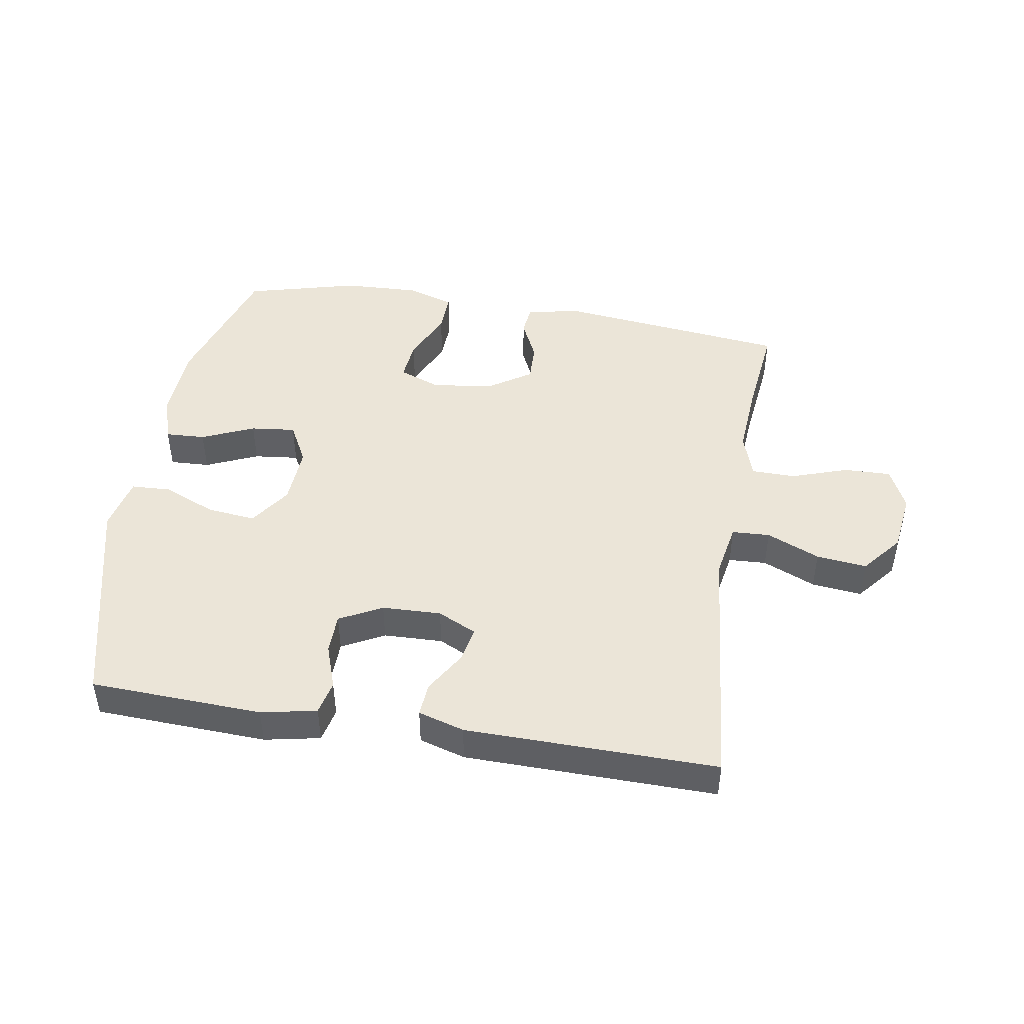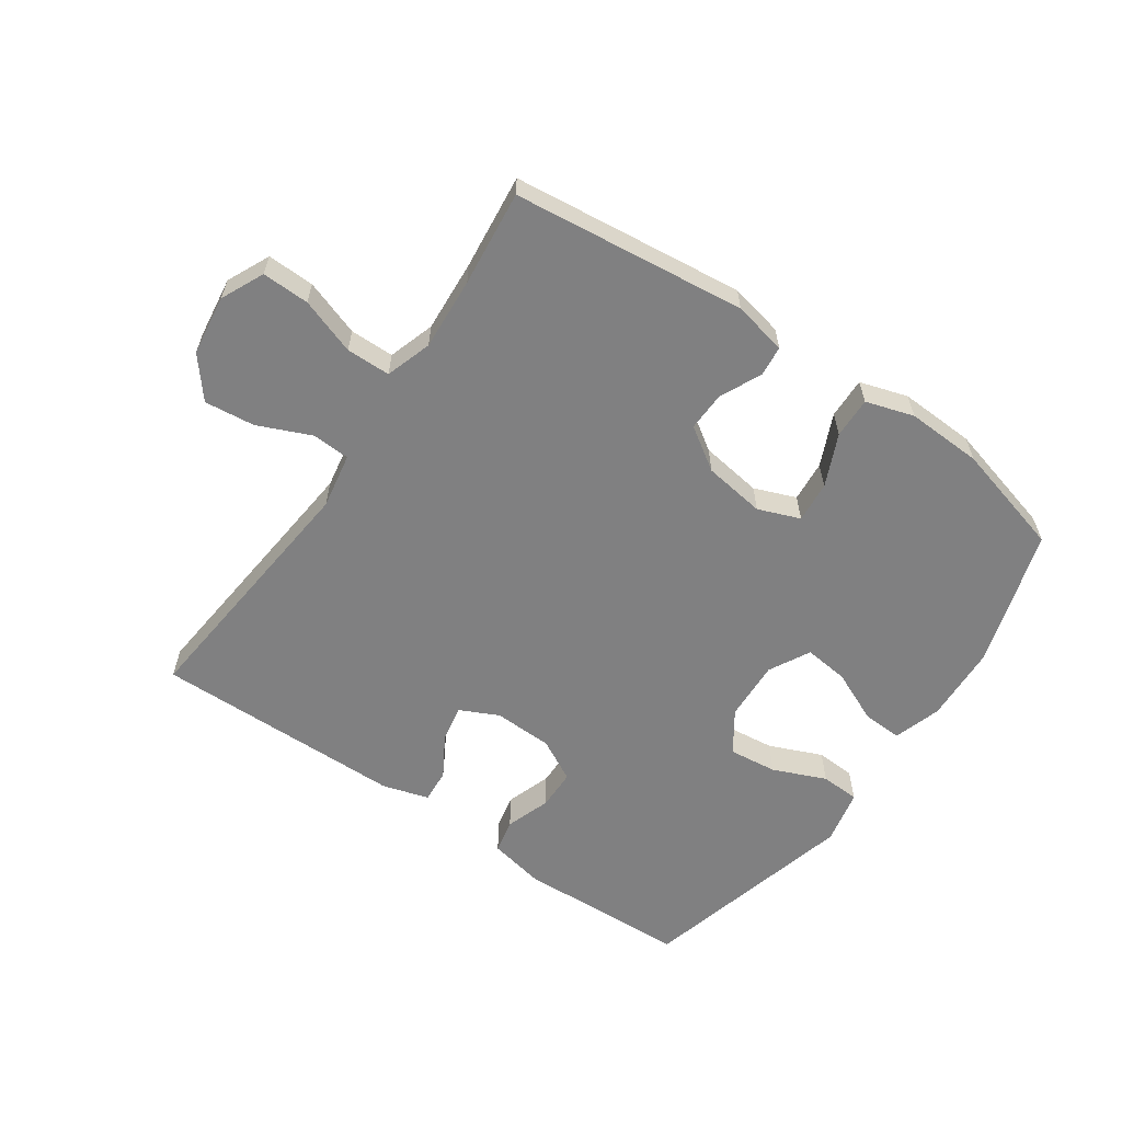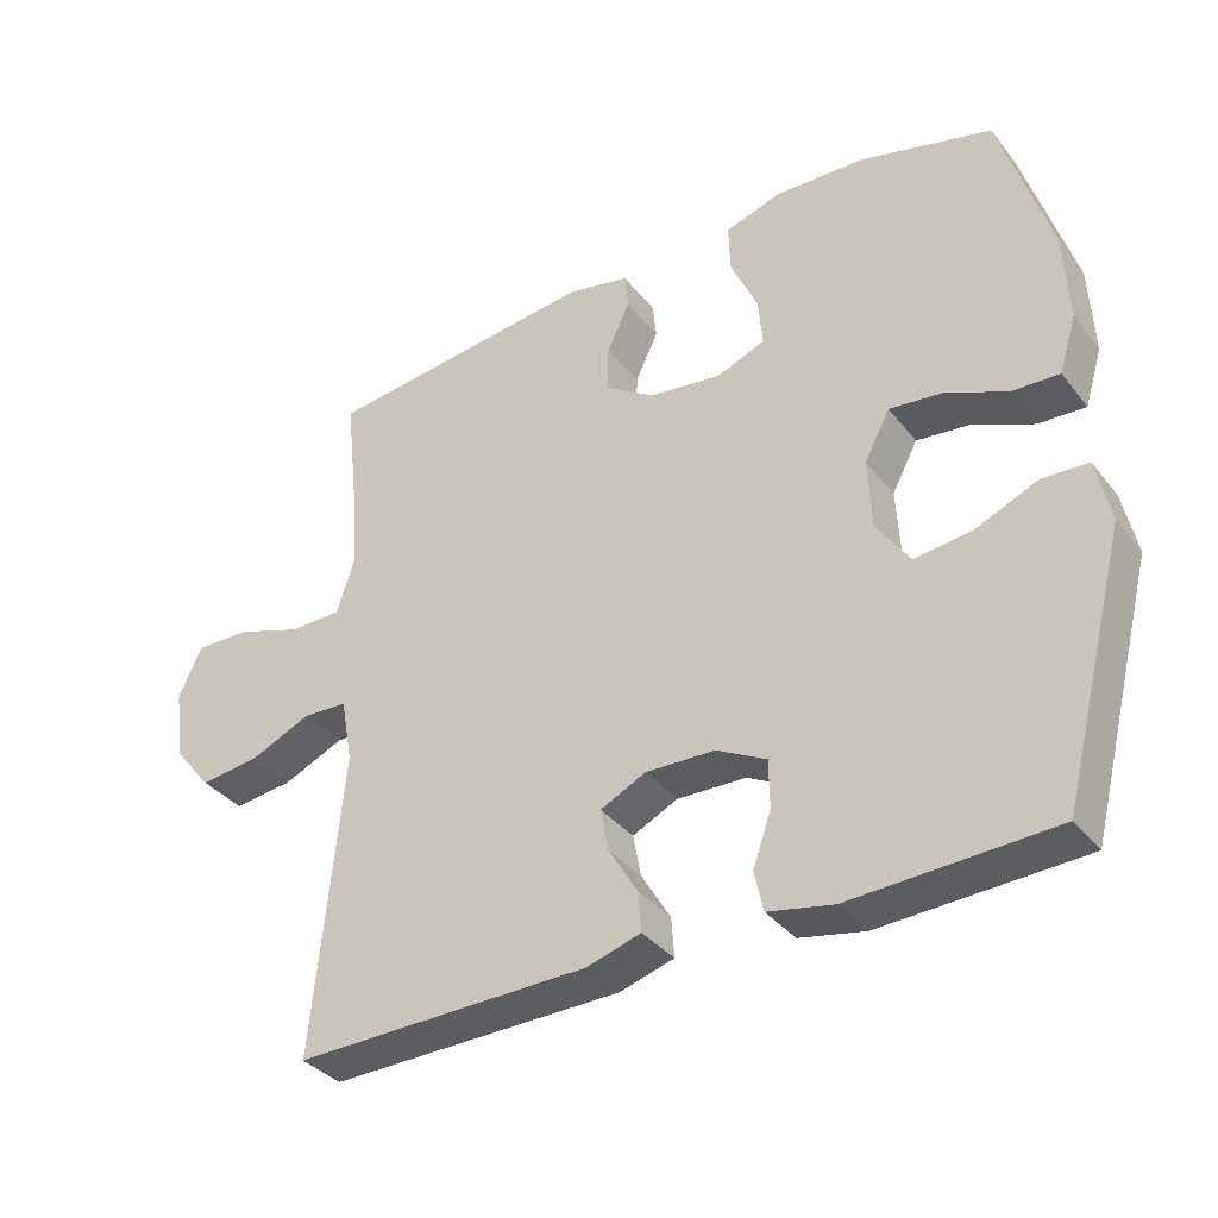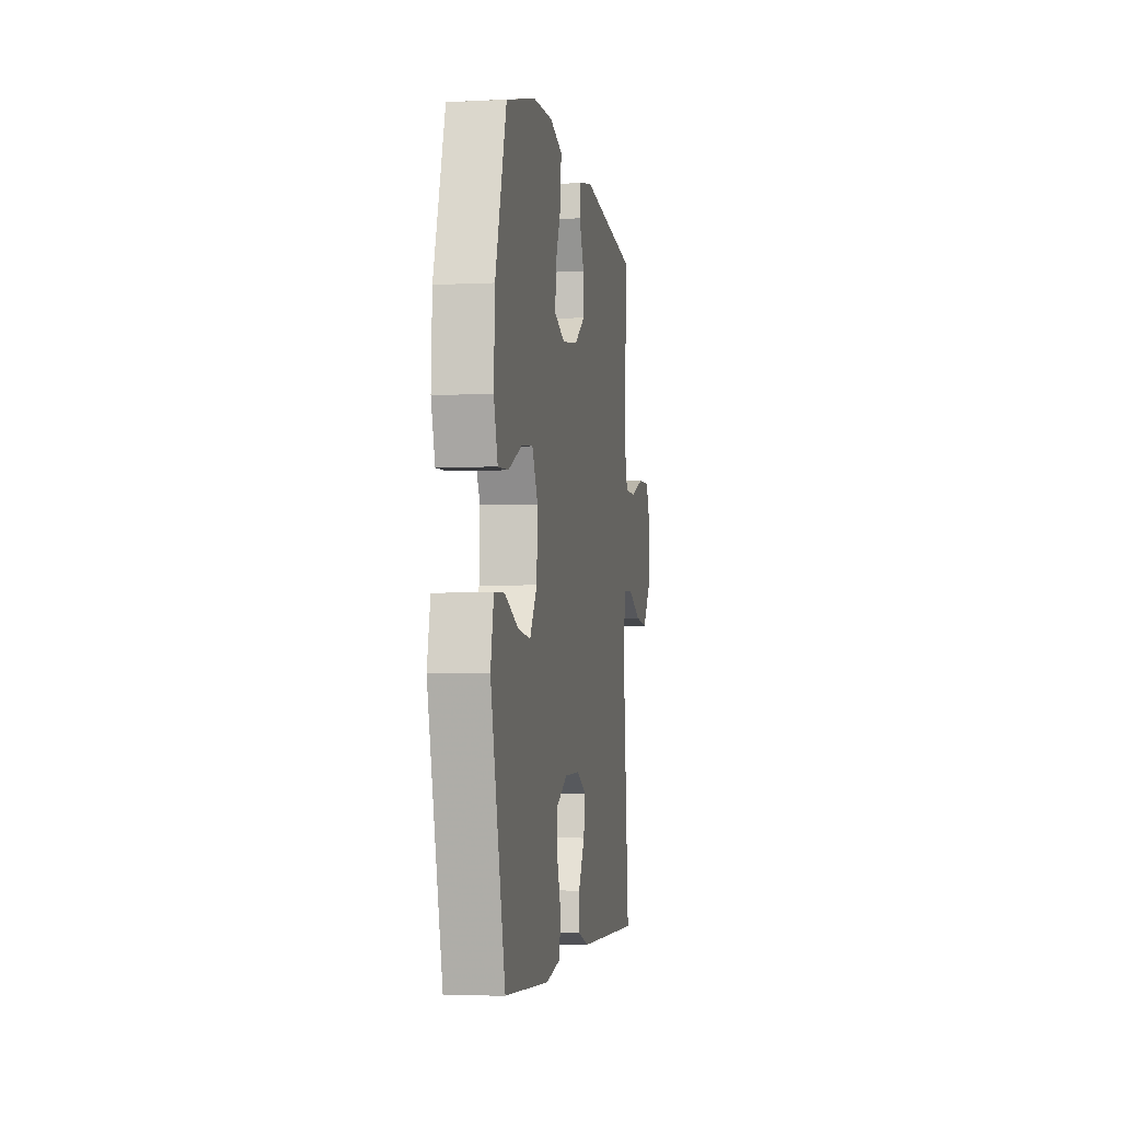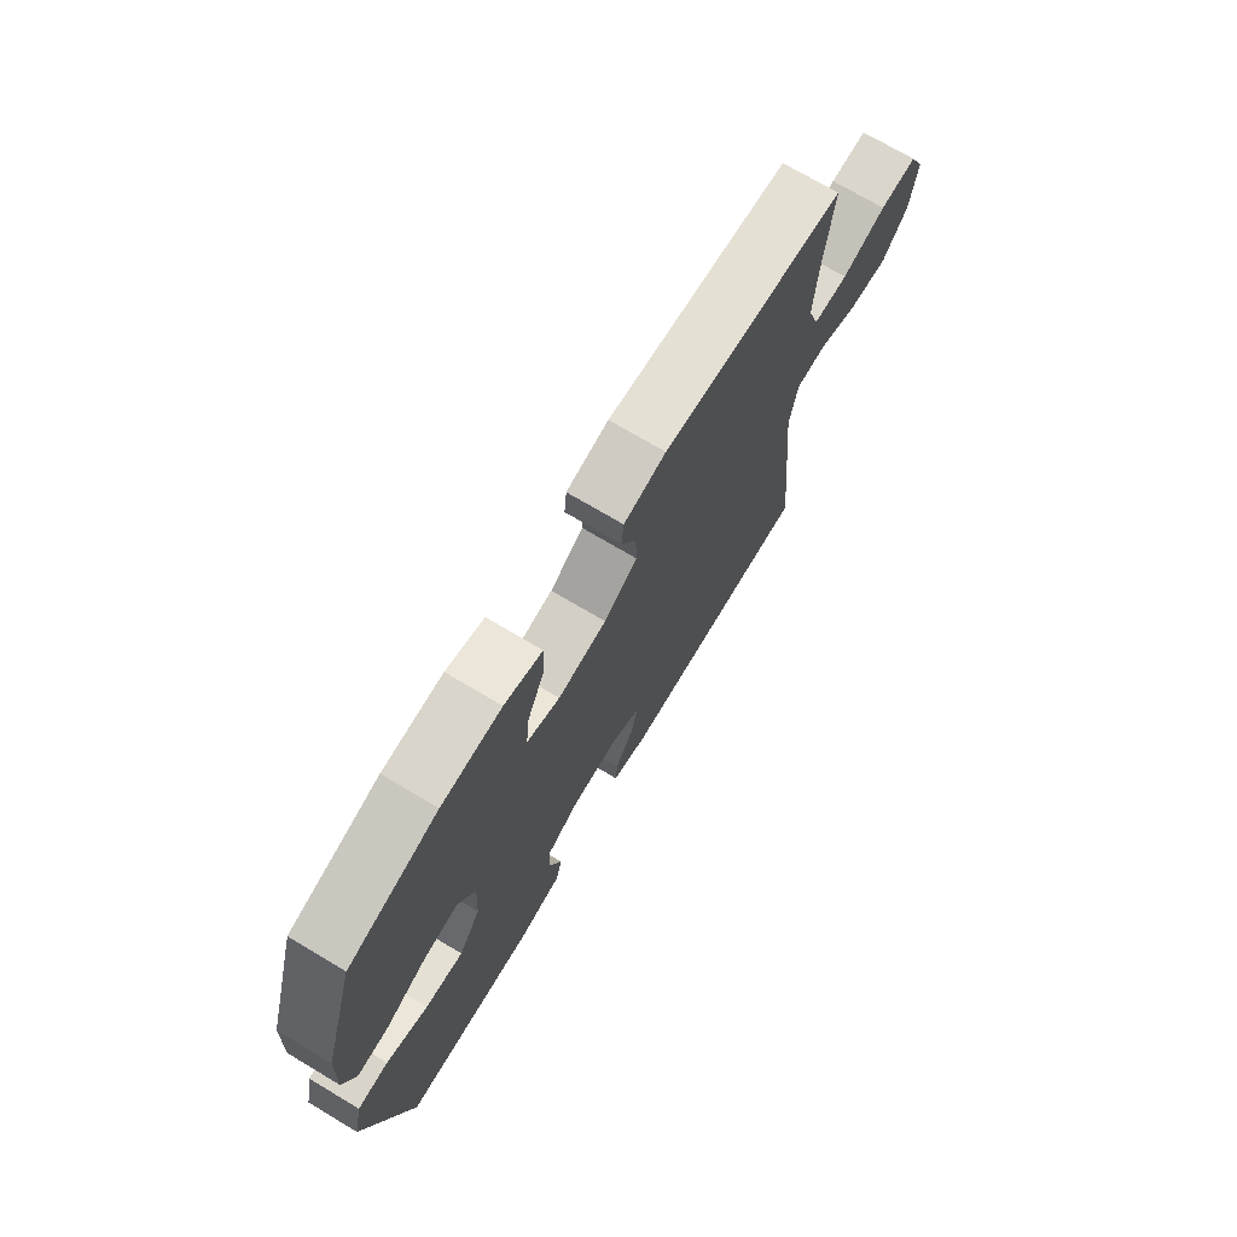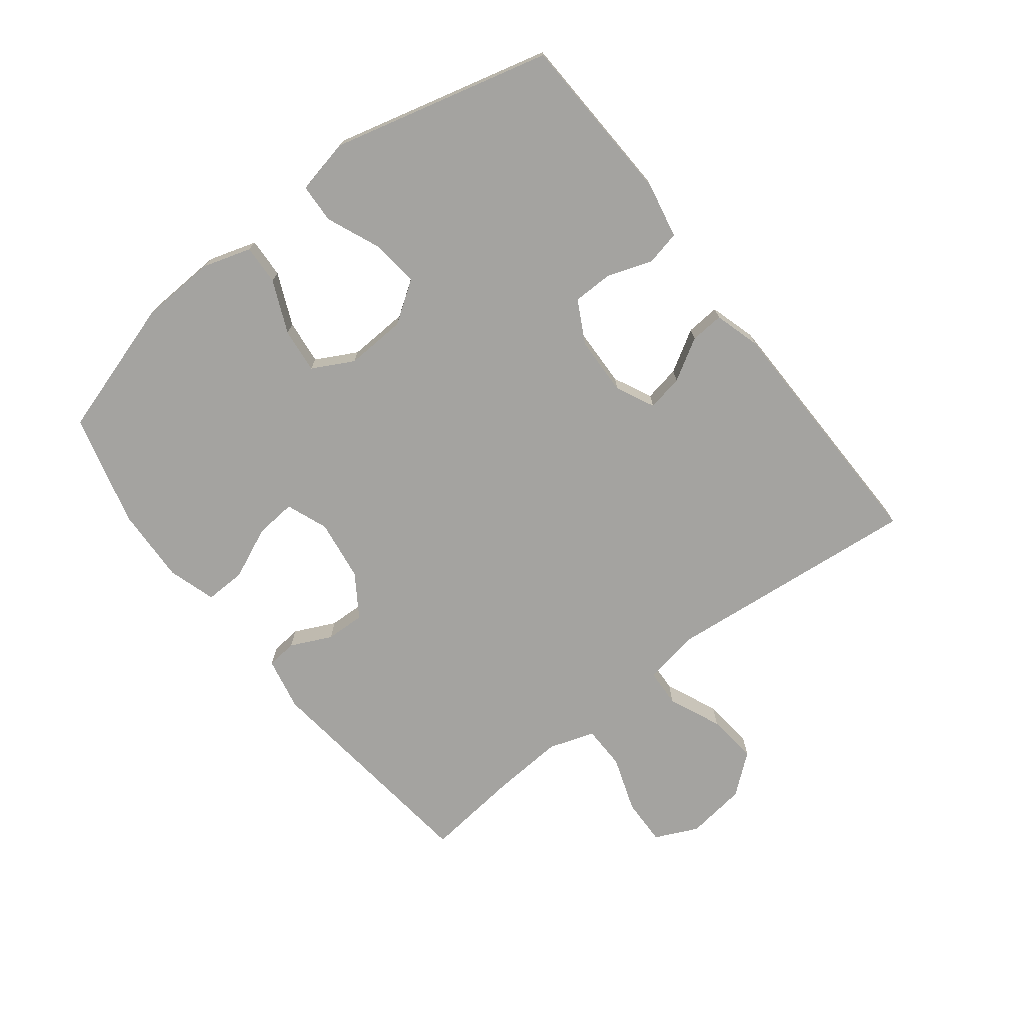
<metadata>
{"format":"obj","ext":"obj","renderer":"f3d","projection":"perspective","resolution":1024,"background":"white","views":[{"elev":45.6,"azim":-170.6,"up":"+Y"},{"elev":-60.1,"azim":-34.7,"up":"+Y"},{"elev":-35.8,"azim":33.1,"up":"+Z"},{"elev":-4.0,"azim":99.3,"up":"+Z"},{"elev":72.2,"azim":120.8,"up":"+Z"},{"elev":-72.8,"azim":127.8,"up":"+Y"}]}
</metadata>
<code>
v -0.5 0.07 -0.5
v -0.46 0.07 -0.088
v -0.476 0.07 0.001
v -0.537 0.07 0.004
v -0.622 0.07 -0.033
v -0.703 0.07 -0.042
v -0.755 0.07 0.022
v -0.768 0.07 0.119
v -0.736 0.07 0.188
v -0.66 0.07 0.186
v -0.57 0.07 0.155
v -0.499 0.07 0.156
v -0.475 0.07 0.23
v -0.483 0.07 0.347
v -0.5 0.07 0.5
v -0.127 0.07 0.543
v -0.041 0.07 0.525
v -0.036 0.07 0.476
v -0.067 0.07 0.41
v -0.069 0.07 0.347
v -0.001 0.07 0.302
v 0.098 0.07 0.288
v 0.165 0.07 0.314
v 0.159 0.07 0.38
v 0.122 0.07 0.463
v 0.12 0.07 0.529
v 0.197 0.07 0.553
v 0.319 0.07 0.548
v 0.5 0.07 0.5
v 0.568 0.07 0.279
v 0.574 0.07 0.156
v 0.55 0.07 0.079
v 0.486 0.07 0.082
v 0.402 0.07 0.119
v 0.33 0.07 0.127
v 0.295 0.07 0.061
v 0.3 0.07 -0.036
v 0.345 0.07 -0.102
v 0.423 0.07 -0.093
v 0.508 0.07 -0.057
v 0.571 0.07 -0.06
v 0.59 0.07 -0.148
v 0.5 0.07 -0.5
v 0.224 0.07 -0.512
v 0.135 0.07 -0.494
v 0.123 0.07 -0.439
v 0.148 0.07 -0.367
v 0.147 0.07 -0.302
v 0.079 0.07 -0.266
v -0.016 0.07 -0.263
v -0.078 0.07 -0.293
v -0.067 0.07 -0.351
v -0.027 0.07 -0.418
v -0.023 0.07 -0.472
v -0.097 0.07 -0.494
v -0.5 0 -0.5
v -0.46 0 -0.088
v -0.476 0 0.001
v -0.537 0 0.004
v -0.622 0 -0.033
v -0.703 0 -0.042
v -0.755 0 0.022
v -0.768 0 0.119
v -0.736 0 0.188
v -0.66 0 0.186
v -0.57 0 0.155
v -0.499 0 0.156
v -0.475 0 0.23
v -0.483 0 0.347
v -0.5 0 0.5
v -0.127 0 0.543
v -0.041 0 0.525
v -0.036 0 0.476
v -0.067 0 0.41
v -0.069 0 0.347
v -0.001 0 0.302
v 0.098 0 0.288
v 0.165 0 0.314
v 0.159 0 0.38
v 0.122 0 0.463
v 0.12 0 0.529
v 0.197 0 0.553
v 0.319 0 0.548
v 0.5 0 0.5
v 0.568 0 0.279
v 0.574 0 0.156
v 0.55 0 0.079
v 0.486 0 0.082
v 0.402 0 0.119
v 0.33 0 0.127
v 0.295 0 0.061
v 0.3 0 -0.036
v 0.345 0 -0.102
v 0.423 0 -0.093
v 0.508 0 -0.057
v 0.571 0 -0.06
v 0.59 0 -0.148
v 0.5 0 -0.5
v 0.224 0 -0.512
v 0.135 0 -0.494
v 0.123 0 -0.439
v 0.148 0 -0.367
v 0.147 0 -0.302
v 0.079 0 -0.266
v -0.016 0 -0.263
v -0.078 0 -0.293
v -0.067 0 -0.351
v -0.027 0 -0.418
v -0.023 0 -0.472
v -0.097 0 -0.494
f 52 53 54 55
f 51 52 55 1
f 44 45 46 47
f 44 47 48
f 43 44 48
f 42 43 48
f 39 40 41 42
f 38 39 42 48
f 37 38 48 49
f 31 32 33 34
f 31 34 35
f 30 31 35
f 29 30 35
f 28 29 35 36
f 24 25 26 27
f 23 24 27 28
f 16 17 18 19
f 14 15 16 19
f 13 14 19 20
f 12 13 20 21
f 8 9 10 11
f 8 11 12
f 7 8 12
f 4 5 6 7
f 3 4 7 12
f 2 3 12 21
f 51 1 2 21
f 36 37 49 50
f 23 28 36 50
f 22 23 50 51
f 21 22 51
f 110 109 108 107
f 56 110 107 106
f 102 101 100 99
f 103 102 99
f 103 99 98
f 103 98 97
f 97 96 95 94
f 103 97 94 93
f 104 103 93 92
f 89 88 87 86
f 90 89 86
f 90 86 85
f 90 85 84
f 91 90 84 83
f 82 81 80 79
f 83 82 79 78
f 74 73 72 71
f 74 71 70 69
f 75 74 69 68
f 76 75 68 67
f 66 65 64 63
f 67 66 63
f 67 63 62
f 62 61 60 59
f 67 62 59 58
f 76 67 58 57
f 76 57 56 106
f 105 104 92 91
f 105 91 83 78
f 106 105 78 77
f 106 77 76
f 1 56 57 2
f 2 57 58 3
f 3 58 59 4
f 4 59 60 5
f 5 60 61 6
f 6 61 62 7
f 7 62 63 8
f 8 63 64 9
f 9 64 65 10
f 10 65 66 11
f 11 66 67 12
f 12 67 68 13
f 13 68 69 14
f 14 69 70 15
f 15 70 71 16
f 16 71 72 17
f 17 72 73 18
f 18 73 74 19
f 19 74 75 20
f 20 75 76 21
f 21 76 77 22
f 22 77 78 23
f 23 78 79 24
f 24 79 80 25
f 25 80 81 26
f 26 81 82 27
f 27 82 83 28
f 28 83 84 29
f 29 84 85 30
f 30 85 86 31
f 31 86 87 32
f 32 87 88 33
f 33 88 89 34
f 34 89 90 35
f 35 90 91 36
f 36 91 92 37
f 37 92 93 38
f 38 93 94 39
f 39 94 95 40
f 40 95 96 41
f 41 96 97 42
f 42 97 98 43
f 43 98 99 44
f 44 99 100 45
f 45 100 101 46
f 46 101 102 47
f 47 102 103 48
f 48 103 104 49
f 49 104 105 50
f 50 105 106 51
f 51 106 107 52
f 52 107 108 53
f 53 108 109 54
f 54 109 110 55
f 55 110 56 1

</code>
